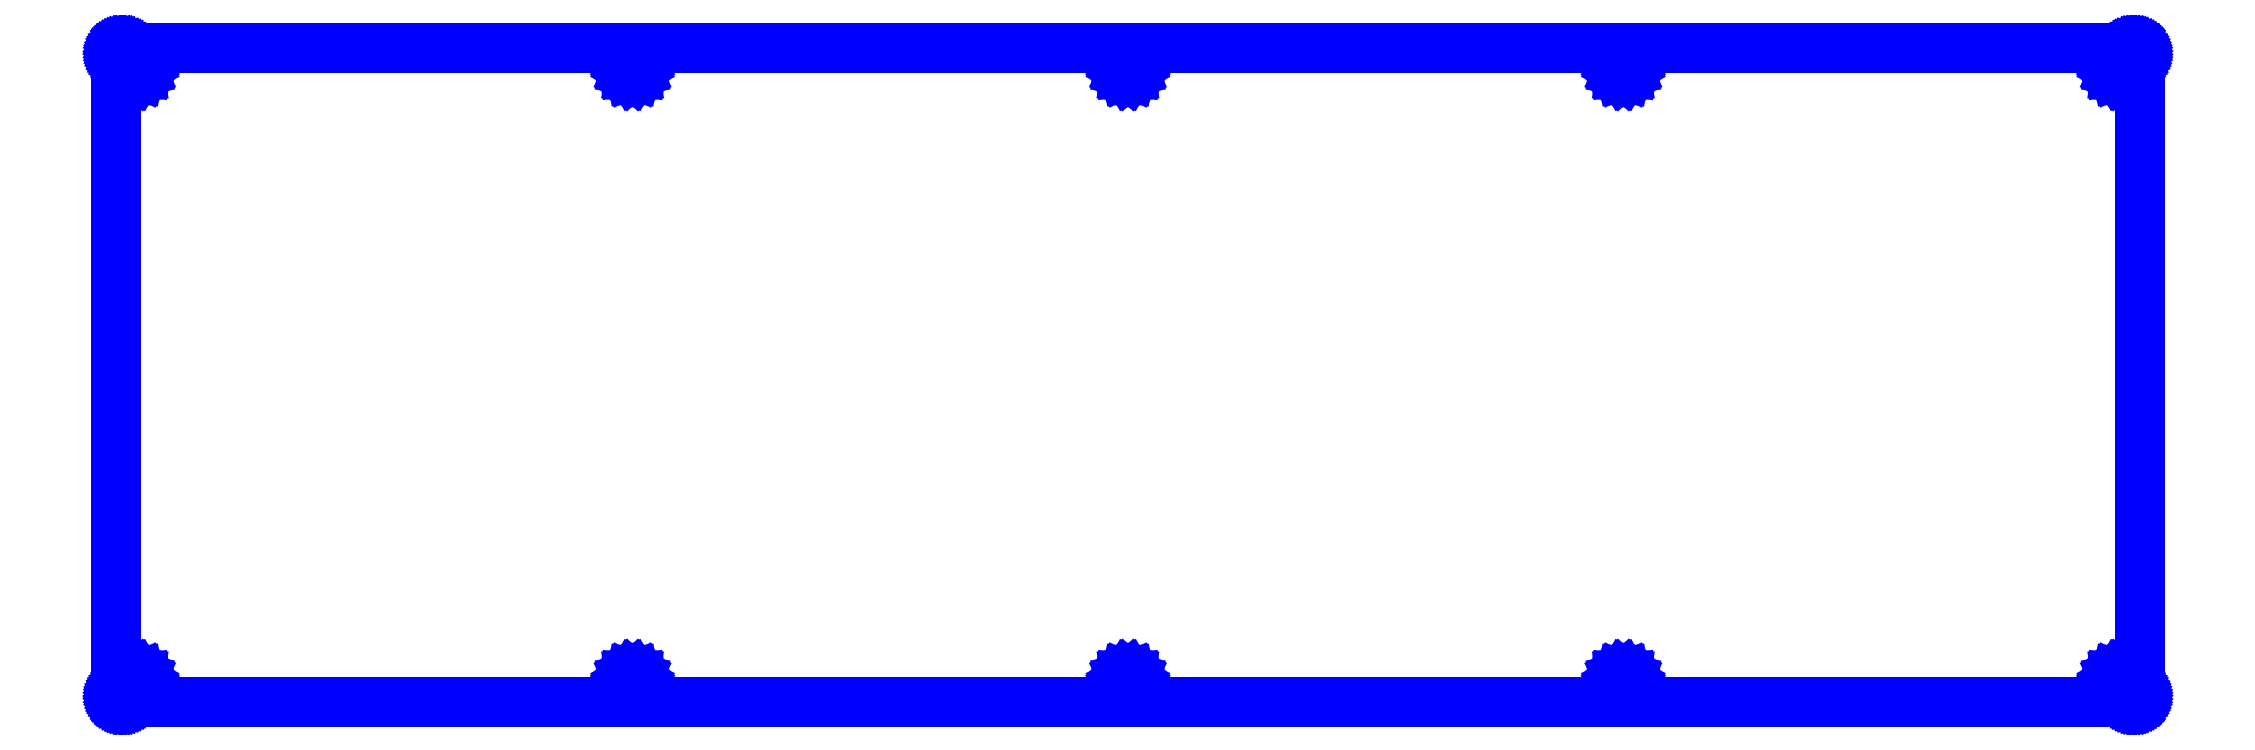
<metadata>
{"format":"dxf","ext":"dxf","renderer":"ezdxf+matplotlib","layout":"modelspace","background":"white","min_lineweight":24,"dpi":150}
</metadata>
<code>
0
SECTION
2
ENTITIES
0
LINE
8
0
10
336.8
20
109.6
30
0
11
336.9
21
109.6
31
0
0
LINE
8
0
10
336.9
20
109.6
30
0
11
337
21
109.6
31
0
0
LINE
8
0
10
337
20
109.6
30
0
11
337.1
21
109.6
31
0
0
LINE
8
0
10
337.1
20
109.6
30
0
11
337.2
21
109.6
31
0
0
LINE
8
0
10
337.2
20
109.6
30
0
11
337.2
21
109.5
31
0
0
LINE
8
0
10
337.2
20
109.5
30
0
11
337.3
21
109.5
31
0
0
LINE
8
0
10
337.3
20
109.5
30
0
11
337.4
21
109.5
31
0
0
LINE
8
0
10
337.4
20
109.5
30
0
11
337.4
21
109.4
31
0
0
LINE
8
0
10
337.4
20
109.4
30
0
11
337.5
21
109.4
31
0
0
LINE
8
0
10
337.5
20
109.4
30
0
11
337.6
21
109.3
31
0
0
LINE
8
0
10
337.6
20
109.3
30
0
11
337.6
21
109.3
31
0
0
LINE
8
0
10
337.6
20
109.3
30
0
11
337.7
21
109.2
31
0
0
LINE
8
0
10
337.7
20
109.2
30
0
11
337.7
21
109.1
31
0
0
LINE
8
0
10
337.7
20
109.1
30
0
11
337.7
21
109.1
31
0
0
LINE
8
0
10
337.7
20
109.1
30
0
11
337.8
21
109
31
0
0
LINE
8
0
10
337.8
20
109
30
0
11
337.8
21
108.9
31
0
0
LINE
8
0
10
337.8
20
108.9
30
0
11
337.8
21
108.9
31
0
0
LINE
8
0
10
337.8
20
108.9
30
0
11
337.8
21
108.8
31
0
0
LINE
8
0
10
337.8
20
108.8
30
0
11
337.8
21
108.7
31
0
0
LINE
8
0
10
337.8
20
108.7
30
0
11
337.8
21
108.6
31
0
0
LINE
8
0
10
337.8
20
108.6
30
0
11
337.8
21
1.368
31
0
0
LINE
8
0
10
337.8
20
1.368
30
0
11
337.8
21
1.29
31
0
0
LINE
8
0
10
337.8
20
1.29
30
0
11
337.8
21
1.211
31
0
0
LINE
8
0
10
337.8
20
1.211
30
0
11
337.8
21
1.134
31
0
0
LINE
8
0
10
337.8
20
1.134
30
0
11
337.8
21
1.058
31
0
0
LINE
8
0
10
337.8
20
1.058
30
0
11
337.8
21
0.9853
31
0
0
LINE
8
0
10
337.8
20
0.9853
30
0
11
337.7
21
0.915
31
0
0
LINE
8
0
10
337.7
20
0.915
30
0
11
337.7
21
0.8447
31
0
0
LINE
8
0
10
337.7
20
0.8447
30
0
11
337.7
21
0.78
31
0
0
LINE
8
0
10
337.7
20
0.78
30
0
11
337.6
21
0.718
31
0
0
LINE
8
0
10
337.6
20
0.718
30
0
11
337.6
21
0.6601
31
0
0
LINE
8
0
10
337.6
20
0.6601
30
0
11
337.5
21
0.6077
31
0
0
LINE
8
0
10
337.5
20
0.6077
30
0
11
337.4
21
0.5581
31
0
0
LINE
8
0
10
337.4
20
0.5581
30
0
11
337.4
21
0.5154
31
0
0
LINE
8
0
10
337.4
20
0.5154
30
0
11
337.3
21
0.4768
31
0
0
LINE
8
0
10
337.3
20
0.4768
30
0
11
337.2
21
0.4437
31
0
0
LINE
8
0
10
337.2
20
0.4437
30
0
11
337.2
21
0.4162
31
0
0
LINE
8
0
10
337.2
20
0.4162
30
0
11
337.1
21
0.3955
31
0
0
LINE
8
0
10
337.1
20
0.3955
30
0
11
337
21
0.3803
31
0
0
LINE
8
0
10
337
20
0.3803
30
0
11
336.9
21
0.3721
31
0
0
LINE
8
0
10
336.9
20
0.3721
30
0
11
336.8
21
0.3679
31
0
0
LINE
8
0
10
336.8
20
0.3679
30
0
11
1.096
21
0.3679
31
0
0
LINE
8
0
10
1.096
20
0.3679
30
0
11
1.017
21
0.3721
31
0
0
LINE
8
0
10
1.017
20
0.3721
30
0
11
0.9384
21
0.3803
31
0
0
LINE
8
0
10
0.9384
20
0.3803
30
0
11
0.8613
21
0.3955
31
0
0
LINE
8
0
10
0.8613
20
0.3955
30
0
11
0.7855
21
0.4162
31
0
0
LINE
8
0
10
0.7855
20
0.4162
30
0
11
0.7124
21
0.4437
31
0
0
LINE
8
0
10
0.7124
20
0.4437
30
0
11
0.6422
21
0.4768
31
0
0
LINE
8
0
10
0.6422
20
0.4768
30
0
11
0.5719
21
0.5154
31
0
0
LINE
8
0
10
0.5719
20
0.5154
30
0
11
0.5071
21
0.5581
31
0
0
LINE
8
0
10
0.5071
20
0.5581
30
0
11
0.4451
21
0.6077
31
0
0
LINE
8
0
10
0.4451
20
0.6077
30
0
11
0.3872
21
0.6601
31
0
0
LINE
8
0
10
0.3872
20
0.6601
30
0
11
0.3349
21
0.718
31
0
0
LINE
8
0
10
0.3349
20
0.718
30
0
11
0.2853
21
0.78
31
0
0
LINE
8
0
10
0.2853
20
0.78
30
0
11
0.2425
21
0.8447
31
0
0
LINE
8
0
10
0.2425
20
0.8447
30
0
11
0.2039
21
0.915
31
0
0
LINE
8
0
10
0.2039
20
0.915
30
0
11
0.1709
21
0.9853
31
0
0
LINE
8
0
10
0.1709
20
0.9853
30
0
11
0.1433
21
1.058
31
0
0
LINE
8
0
10
0.1433
20
1.058
30
0
11
0.1226
21
1.134
31
0
0
LINE
8
0
10
0.1226
20
1.134
30
0
11
0.1075
21
1.211
31
0
0
LINE
8
0
10
0.1075
20
1.211
30
0
11
0.09784
21
1.29
31
0
0
LINE
8
0
10
0.09784
20
1.29
30
0
11
0.09508
21
1.368
31
0
0
LINE
8
0
10
0.09508
20
1.368
30
0
11
0.09508
21
108.6
31
0
0
LINE
8
0
10
0.09508
20
108.6
30
0
11
0.09784
21
108.7
31
0
0
LINE
8
0
10
0.09784
20
108.7
30
0
11
0.1075
21
108.8
31
0
0
LINE
8
0
10
0.1075
20
108.8
30
0
11
0.1226
21
108.9
31
0
0
LINE
8
0
10
0.1226
20
108.9
30
0
11
0.1433
21
108.9
31
0
0
LINE
8
0
10
0.1433
20
108.9
30
0
11
0.1709
21
109
31
0
0
LINE
8
0
10
0.1709
20
109
30
0
11
0.2039
21
109.1
31
0
0
LINE
8
0
10
0.2039
20
109.1
30
0
11
0.2425
21
109.1
31
0
0
LINE
8
0
10
0.2425
20
109.1
30
0
11
0.2853
21
109.2
31
0
0
LINE
8
0
10
0.2853
20
109.2
30
0
11
0.3349
21
109.3
31
0
0
LINE
8
0
10
0.3349
20
109.3
30
0
11
0.3872
21
109.3
31
0
0
LINE
8
0
10
0.3872
20
109.3
30
0
11
0.4451
21
109.4
31
0
0
LINE
8
0
10
0.4451
20
109.4
30
0
11
0.5071
21
109.4
31
0
0
LINE
8
0
10
0.5071
20
109.4
30
0
11
0.5719
21
109.5
31
0
0
LINE
8
0
10
0.5719
20
109.5
30
0
11
0.6422
21
109.5
31
0
0
LINE
8
0
10
0.6422
20
109.5
30
0
11
0.7124
21
109.5
31
0
0
LINE
8
0
10
0.7124
20
109.5
30
0
11
0.7855
21
109.6
31
0
0
LINE
8
0
10
0.7855
20
109.6
30
0
11
0.8613
21
109.6
31
0
0
LINE
8
0
10
0.8613
20
109.6
30
0
11
0.9384
21
109.6
31
0
0
LINE
8
0
10
0.9384
20
109.6
30
0
11
1.017
21
109.6
31
0
0
LINE
8
0
10
1.017
20
109.6
30
0
11
1.096
21
109.6
31
0
0
LINE
8
0
10
1.096
20
109.6
30
0
11
336.8
21
109.6
31
0
0
LINE
8
0
10
3.117
20
5.343
30
0
11
2.683
21
5.121
31
0
0
LINE
8
0
10
2.683
20
5.121
30
0
11
2.341
21
4.779
31
0
0
LINE
8
0
10
2.341
20
4.779
30
0
11
2.121
21
4.346
31
0
0
LINE
8
0
10
2.121
20
4.346
30
0
11
2.045
21
3.867
31
0
0
LINE
8
0
10
2.045
20
3.867
30
0
11
2.121
21
3.39
31
0
0
LINE
8
0
10
2.121
20
3.39
30
0
11
2.341
21
2.956
31
0
0
LINE
8
0
10
2.341
20
2.956
30
0
11
2.683
21
2.614
31
0
0
LINE
8
0
10
2.683
20
2.614
30
0
11
3.117
21
2.394
31
0
0
LINE
8
0
10
3.117
20
2.394
30
0
11
3.594
21
2.318
31
0
0
LINE
8
0
10
3.594
20
2.318
30
0
11
4.073
21
2.394
31
0
0
LINE
8
0
10
4.073
20
2.394
30
0
11
4.506
21
2.614
31
0
0
LINE
8
0
10
4.506
20
2.614
30
0
11
4.848
21
2.956
31
0
0
LINE
8
0
10
4.848
20
2.956
30
0
11
5.07
21
3.39
31
0
0
LINE
8
0
10
5.07
20
3.39
30
0
11
5.144
21
3.867
31
0
0
LINE
8
0
10
5.144
20
3.867
30
0
11
5.07
21
4.346
31
0
0
LINE
8
0
10
5.07
20
4.346
30
0
11
4.848
21
4.779
31
0
0
LINE
8
0
10
4.848
20
4.779
30
0
11
4.506
21
5.121
31
0
0
LINE
8
0
10
4.506
20
5.121
30
0
11
4.073
21
5.343
31
0
0
LINE
8
0
10
4.073
20
5.343
30
0
11
3.594
21
5.417
31
0
0
LINE
8
0
10
3.594
20
5.417
30
0
11
3.117
21
5.343
31
0
0
LINE
8
0
10
85.8
20
5.343
30
0
11
85.37
21
5.121
31
0
0
LINE
8
0
10
85.37
20
5.121
30
0
11
85.03
21
4.779
31
0
0
LINE
8
0
10
85.03
20
4.779
30
0
11
84.81
21
4.346
31
0
0
LINE
8
0
10
84.81
20
4.346
30
0
11
84.73
21
3.867
31
0
0
LINE
8
0
10
84.73
20
3.867
30
0
11
84.81
21
3.39
31
0
0
LINE
8
0
10
84.81
20
3.39
30
0
11
85.03
21
2.956
31
0
0
LINE
8
0
10
85.03
20
2.956
30
0
11
85.37
21
2.614
31
0
0
LINE
8
0
10
85.37
20
2.614
30
0
11
85.8
21
2.394
31
0
0
LINE
8
0
10
85.8
20
2.394
30
0
11
86.28
21
2.318
31
0
0
LINE
8
0
10
86.28
20
2.318
30
0
11
86.76
21
2.394
31
0
0
LINE
8
0
10
86.76
20
2.394
30
0
11
87.19
21
2.614
31
0
0
LINE
8
0
10
87.19
20
2.614
30
0
11
87.54
21
2.956
31
0
0
LINE
8
0
10
87.54
20
2.956
30
0
11
87.76
21
3.39
31
0
0
LINE
8
0
10
87.76
20
3.39
30
0
11
87.83
21
3.867
31
0
0
LINE
8
0
10
87.83
20
3.867
30
0
11
87.76
21
4.346
31
0
0
LINE
8
0
10
87.76
20
4.346
30
0
11
87.54
21
4.779
31
0
0
LINE
8
0
10
87.54
20
4.779
30
0
11
87.19
21
5.121
31
0
0
LINE
8
0
10
87.19
20
5.121
30
0
11
86.76
21
5.343
31
0
0
LINE
8
0
10
86.76
20
5.343
30
0
11
86.28
21
5.417
31
0
0
LINE
8
0
10
86.28
20
5.417
30
0
11
85.8
21
5.343
31
0
0
LINE
8
0
10
168.5
20
5.343
30
0
11
168.1
21
5.121
31
0
0
LINE
8
0
10
168.1
20
5.121
30
0
11
167.7
21
4.779
31
0
0
LINE
8
0
10
167.7
20
4.779
30
0
11
167.5
21
4.346
31
0
0
LINE
8
0
10
167.5
20
4.346
30
0
11
167.4
21
3.867
31
0
0
LINE
8
0
10
167.4
20
3.867
30
0
11
167.5
21
3.39
31
0
0
LINE
8
0
10
167.5
20
3.39
30
0
11
167.7
21
2.956
31
0
0
LINE
8
0
10
167.7
20
2.956
30
0
11
168.1
21
2.614
31
0
0
LINE
8
0
10
168.1
20
2.614
30
0
11
168.5
21
2.394
31
0
0
LINE
8
0
10
168.5
20
2.394
30
0
11
169
21
2.318
31
0
0
LINE
8
0
10
169
20
2.318
30
0
11
169.4
21
2.394
31
0
0
LINE
8
0
10
169.4
20
2.394
30
0
11
169.9
21
2.614
31
0
0
LINE
8
0
10
169.9
20
2.614
30
0
11
170.2
21
2.956
31
0
0
LINE
8
0
10
170.2
20
2.956
30
0
11
170.4
21
3.39
31
0
0
LINE
8
0
10
170.4
20
3.39
30
0
11
170.5
21
3.867
31
0
0
LINE
8
0
10
170.5
20
3.867
30
0
11
170.4
21
4.346
31
0
0
LINE
8
0
10
170.4
20
4.346
30
0
11
170.2
21
4.779
31
0
0
LINE
8
0
10
170.2
20
4.779
30
0
11
169.9
21
5.121
31
0
0
LINE
8
0
10
169.9
20
5.121
30
0
11
169.4
21
5.343
31
0
0
LINE
8
0
10
169.4
20
5.343
30
0
11
169
21
5.417
31
0
0
LINE
8
0
10
169
20
5.417
30
0
11
168.5
21
5.343
31
0
0
LINE
8
0
10
251.2
20
5.343
30
0
11
250.7
21
5.121
31
0
0
LINE
8
0
10
250.7
20
5.121
30
0
11
250.4
21
4.779
31
0
0
LINE
8
0
10
250.4
20
4.779
30
0
11
250.2
21
4.346
31
0
0
LINE
8
0
10
250.2
20
4.346
30
0
11
250.1
21
3.867
31
0
0
LINE
8
0
10
250.1
20
3.867
30
0
11
250.2
21
3.39
31
0
0
LINE
8
0
10
250.2
20
3.39
30
0
11
250.4
21
2.956
31
0
0
LINE
8
0
10
250.4
20
2.956
30
0
11
250.7
21
2.614
31
0
0
LINE
8
0
10
250.7
20
2.614
30
0
11
251.2
21
2.394
31
0
0
LINE
8
0
10
251.2
20
2.394
30
0
11
251.7
21
2.318
31
0
0
LINE
8
0
10
251.7
20
2.318
30
0
11
252.1
21
2.394
31
0
0
LINE
8
0
10
252.1
20
2.394
30
0
11
252.6
21
2.614
31
0
0
LINE
8
0
10
252.6
20
2.614
30
0
11
252.9
21
2.956
31
0
0
LINE
8
0
10
252.9
20
2.956
30
0
11
253.1
21
3.39
31
0
0
LINE
8
0
10
253.1
20
3.39
30
0
11
253.2
21
3.867
31
0
0
LINE
8
0
10
253.2
20
3.867
30
0
11
253.1
21
4.346
31
0
0
LINE
8
0
10
253.1
20
4.346
30
0
11
252.9
21
4.779
31
0
0
LINE
8
0
10
252.9
20
4.779
30
0
11
252.6
21
5.121
31
0
0
LINE
8
0
10
252.6
20
5.121
30
0
11
252.1
21
5.343
31
0
0
LINE
8
0
10
252.1
20
5.343
30
0
11
251.7
21
5.417
31
0
0
LINE
8
0
10
251.7
20
5.417
30
0
11
251.2
21
5.343
31
0
0
LINE
8
0
10
333.9
20
5.343
30
0
11
333.4
21
5.121
31
0
0
LINE
8
0
10
333.4
20
5.121
30
0
11
333.1
21
4.779
31
0
0
LINE
8
0
10
333.1
20
4.779
30
0
11
332.9
21
4.346
31
0
0
LINE
8
0
10
332.9
20
4.346
30
0
11
332.8
21
3.867
31
0
0
LINE
8
0
10
332.8
20
3.867
30
0
11
332.9
21
3.39
31
0
0
LINE
8
0
10
332.9
20
3.39
30
0
11
333.1
21
2.956
31
0
0
LINE
8
0
10
333.1
20
2.956
30
0
11
333.4
21
2.614
31
0
0
LINE
8
0
10
333.4
20
2.614
30
0
11
333.9
21
2.394
31
0
0
LINE
8
0
10
333.9
20
2.394
30
0
11
334.3
21
2.318
31
0
0
LINE
8
0
10
334.3
20
2.318
30
0
11
334.8
21
2.394
31
0
0
LINE
8
0
10
334.8
20
2.394
30
0
11
335.3
21
2.614
31
0
0
LINE
8
0
10
335.3
20
2.614
30
0
11
335.6
21
2.956
31
0
0
LINE
8
0
10
335.6
20
2.956
30
0
11
335.8
21
3.39
31
0
0
LINE
8
0
10
335.8
20
3.39
30
0
11
335.9
21
3.867
31
0
0
LINE
8
0
10
335.9
20
3.867
30
0
11
335.8
21
4.346
31
0
0
LINE
8
0
10
335.8
20
4.346
30
0
11
335.6
21
4.779
31
0
0
LINE
8
0
10
335.6
20
4.779
30
0
11
335.3
21
5.121
31
0
0
LINE
8
0
10
335.3
20
5.121
30
0
11
334.8
21
5.343
31
0
0
LINE
8
0
10
334.8
20
5.343
30
0
11
334.3
21
5.417
31
0
0
LINE
8
0
10
334.3
20
5.417
30
0
11
333.9
21
5.343
31
0
0
LINE
8
0
10
3.117
20
107.6
30
0
11
2.683
21
107.4
31
0
0
LINE
8
0
10
2.683
20
107.4
30
0
11
2.341
21
107
31
0
0
LINE
8
0
10
2.341
20
107
30
0
11
2.121
21
106.6
31
0
0
LINE
8
0
10
2.121
20
106.6
30
0
11
2.045
21
106.1
31
0
0
LINE
8
0
10
2.045
20
106.1
30
0
11
2.121
21
105.6
31
0
0
LINE
8
0
10
2.121
20
105.6
30
0
11
2.341
21
105.2
31
0
0
LINE
8
0
10
2.341
20
105.2
30
0
11
2.683
21
104.9
31
0
0
LINE
8
0
10
2.683
20
104.9
30
0
11
3.117
21
104.6
31
0
0
LINE
8
0
10
3.117
20
104.6
30
0
11
3.594
21
104.6
31
0
0
LINE
8
0
10
3.594
20
104.6
30
0
11
4.073
21
104.6
31
0
0
LINE
8
0
10
4.073
20
104.6
30
0
11
4.506
21
104.9
31
0
0
LINE
8
0
10
4.506
20
104.9
30
0
11
4.848
21
105.2
31
0
0
LINE
8
0
10
4.848
20
105.2
30
0
11
5.07
21
105.6
31
0
0
LINE
8
0
10
5.07
20
105.6
30
0
11
5.144
21
106.1
31
0
0
LINE
8
0
10
5.144
20
106.1
30
0
11
5.07
21
106.6
31
0
0
LINE
8
0
10
5.07
20
106.6
30
0
11
4.848
21
107
31
0
0
LINE
8
0
10
4.848
20
107
30
0
11
4.506
21
107.4
31
0
0
LINE
8
0
10
4.506
20
107.4
30
0
11
4.073
21
107.6
31
0
0
LINE
8
0
10
4.073
20
107.6
30
0
11
3.594
21
107.7
31
0
0
LINE
8
0
10
3.594
20
107.7
30
0
11
3.117
21
107.6
31
0
0
LINE
8
0
10
333.9
20
107.6
30
0
11
333.4
21
107.4
31
0
0
LINE
8
0
10
333.4
20
107.4
30
0
11
333.1
21
107
31
0
0
LINE
8
0
10
333.1
20
107
30
0
11
332.9
21
106.6
31
0
0
LINE
8
0
10
332.9
20
106.6
30
0
11
332.8
21
106.1
31
0
0
LINE
8
0
10
332.8
20
106.1
30
0
11
332.9
21
105.6
31
0
0
LINE
8
0
10
332.9
20
105.6
30
0
11
333.1
21
105.2
31
0
0
LINE
8
0
10
333.1
20
105.2
30
0
11
333.4
21
104.9
31
0
0
LINE
8
0
10
333.4
20
104.9
30
0
11
333.9
21
104.6
31
0
0
LINE
8
0
10
333.9
20
104.6
30
0
11
334.3
21
104.6
31
0
0
LINE
8
0
10
334.3
20
104.6
30
0
11
334.8
21
104.6
31
0
0
LINE
8
0
10
334.8
20
104.6
30
0
11
335.3
21
104.9
31
0
0
LINE
8
0
10
335.3
20
104.9
30
0
11
335.6
21
105.2
31
0
0
LINE
8
0
10
335.6
20
105.2
30
0
11
335.8
21
105.6
31
0
0
LINE
8
0
10
335.8
20
105.6
30
0
11
335.9
21
106.1
31
0
0
LINE
8
0
10
335.9
20
106.1
30
0
11
335.8
21
106.6
31
0
0
LINE
8
0
10
335.8
20
106.6
30
0
11
335.6
21
107
31
0
0
LINE
8
0
10
335.6
20
107
30
0
11
335.3
21
107.4
31
0
0
LINE
8
0
10
335.3
20
107.4
30
0
11
334.8
21
107.6
31
0
0
LINE
8
0
10
334.8
20
107.6
30
0
11
334.3
21
107.7
31
0
0
LINE
8
0
10
334.3
20
107.7
30
0
11
333.9
21
107.6
31
0
0
LINE
8
0
10
251.2
20
107.6
30
0
11
250.7
21
107.4
31
0
0
LINE
8
0
10
250.7
20
107.4
30
0
11
250.4
21
107
31
0
0
LINE
8
0
10
250.4
20
107
30
0
11
250.2
21
106.6
31
0
0
LINE
8
0
10
250.2
20
106.6
30
0
11
250.1
21
106.1
31
0
0
LINE
8
0
10
250.1
20
106.1
30
0
11
250.2
21
105.6
31
0
0
LINE
8
0
10
250.2
20
105.6
30
0
11
250.4
21
105.2
31
0
0
LINE
8
0
10
250.4
20
105.2
30
0
11
250.7
21
104.9
31
0
0
LINE
8
0
10
250.7
20
104.9
30
0
11
251.2
21
104.6
31
0
0
LINE
8
0
10
251.2
20
104.6
30
0
11
251.7
21
104.6
31
0
0
LINE
8
0
10
251.7
20
104.6
30
0
11
252.1
21
104.6
31
0
0
LINE
8
0
10
252.1
20
104.6
30
0
11
252.6
21
104.9
31
0
0
LINE
8
0
10
252.6
20
104.9
30
0
11
252.9
21
105.2
31
0
0
LINE
8
0
10
252.9
20
105.2
30
0
11
253.1
21
105.6
31
0
0
LINE
8
0
10
253.1
20
105.6
30
0
11
253.2
21
106.1
31
0
0
LINE
8
0
10
253.2
20
106.1
30
0
11
253.1
21
106.6
31
0
0
LINE
8
0
10
253.1
20
106.6
30
0
11
252.9
21
107
31
0
0
LINE
8
0
10
252.9
20
107
30
0
11
252.6
21
107.4
31
0
0
LINE
8
0
10
252.6
20
107.4
30
0
11
252.1
21
107.6
31
0
0
LINE
8
0
10
252.1
20
107.6
30
0
11
251.7
21
107.7
31
0
0
LINE
8
0
10
251.7
20
107.7
30
0
11
251.2
21
107.6
31
0
0
LINE
8
0
10
168.5
20
107.6
30
0
11
168.1
21
107.4
31
0
0
LINE
8
0
10
168.1
20
107.4
30
0
11
167.7
21
107
31
0
0
LINE
8
0
10
167.7
20
107
30
0
11
167.5
21
106.6
31
0
0
LINE
8
0
10
167.5
20
106.6
30
0
11
167.4
21
106.1
31
0
0
LINE
8
0
10
167.4
20
106.1
30
0
11
167.5
21
105.6
31
0
0
LINE
8
0
10
167.5
20
105.6
30
0
11
167.7
21
105.2
31
0
0
LINE
8
0
10
167.7
20
105.2
30
0
11
168.1
21
104.9
31
0
0
LINE
8
0
10
168.1
20
104.9
30
0
11
168.5
21
104.6
31
0
0
LINE
8
0
10
168.5
20
104.6
30
0
11
169
21
104.6
31
0
0
LINE
8
0
10
169
20
104.6
30
0
11
169.4
21
104.6
31
0
0
LINE
8
0
10
169.4
20
104.6
30
0
11
169.9
21
104.9
31
0
0
LINE
8
0
10
169.9
20
104.9
30
0
11
170.2
21
105.2
31
0
0
LINE
8
0
10
170.2
20
105.2
30
0
11
170.4
21
105.6
31
0
0
LINE
8
0
10
170.4
20
105.6
30
0
11
170.5
21
106.1
31
0
0
LINE
8
0
10
170.5
20
106.1
30
0
11
170.4
21
106.6
31
0
0
LINE
8
0
10
170.4
20
106.6
30
0
11
170.2
21
107
31
0
0
LINE
8
0
10
170.2
20
107
30
0
11
169.9
21
107.4
31
0
0
LINE
8
0
10
169.9
20
107.4
30
0
11
169.4
21
107.6
31
0
0
LINE
8
0
10
169.4
20
107.6
30
0
11
169
21
107.7
31
0
0
LINE
8
0
10
169
20
107.7
30
0
11
168.5
21
107.6
31
0
0
LINE
8
0
10
85.8
20
107.6
30
0
11
85.37
21
107.4
31
0
0
LINE
8
0
10
85.37
20
107.4
30
0
11
85.03
21
107
31
0
0
LINE
8
0
10
85.03
20
107
30
0
11
84.81
21
106.6
31
0
0
LINE
8
0
10
84.81
20
106.6
30
0
11
84.73
21
106.1
31
0
0
LINE
8
0
10
84.73
20
106.1
30
0
11
84.81
21
105.6
31
0
0
LINE
8
0
10
84.81
20
105.6
30
0
11
85.03
21
105.2
31
0
0
LINE
8
0
10
85.03
20
105.2
30
0
11
85.37
21
104.9
31
0
0
LINE
8
0
10
85.37
20
104.9
30
0
11
85.8
21
104.6
31
0
0
LINE
8
0
10
85.8
20
104.6
30
0
11
86.28
21
104.6
31
0
0
LINE
8
0
10
86.28
20
104.6
30
0
11
86.76
21
104.6
31
0
0
LINE
8
0
10
86.76
20
104.6
30
0
11
87.19
21
104.9
31
0
0
LINE
8
0
10
87.19
20
104.9
30
0
11
87.54
21
105.2
31
0
0
LINE
8
0
10
87.54
20
105.2
30
0
11
87.76
21
105.6
31
0
0
LINE
8
0
10
87.76
20
105.6
30
0
11
87.83
21
106.1
31
0
0
LINE
8
0
10
87.83
20
106.1
30
0
11
87.76
21
106.6
31
0
0
LINE
8
0
10
87.76
20
106.6
30
0
11
87.54
21
107
31
0
0
LINE
8
0
10
87.54
20
107
30
0
11
87.19
21
107.4
31
0
0
LINE
8
0
10
87.19
20
107.4
30
0
11
86.76
21
107.6
31
0
0
LINE
8
0
10
86.76
20
107.6
30
0
11
86.28
21
107.7
31
0
0
LINE
8
0
10
86.28
20
107.7
30
0
11
85.8
21
107.6
31
0
0
ENDSEC
0
EOF

</code>
